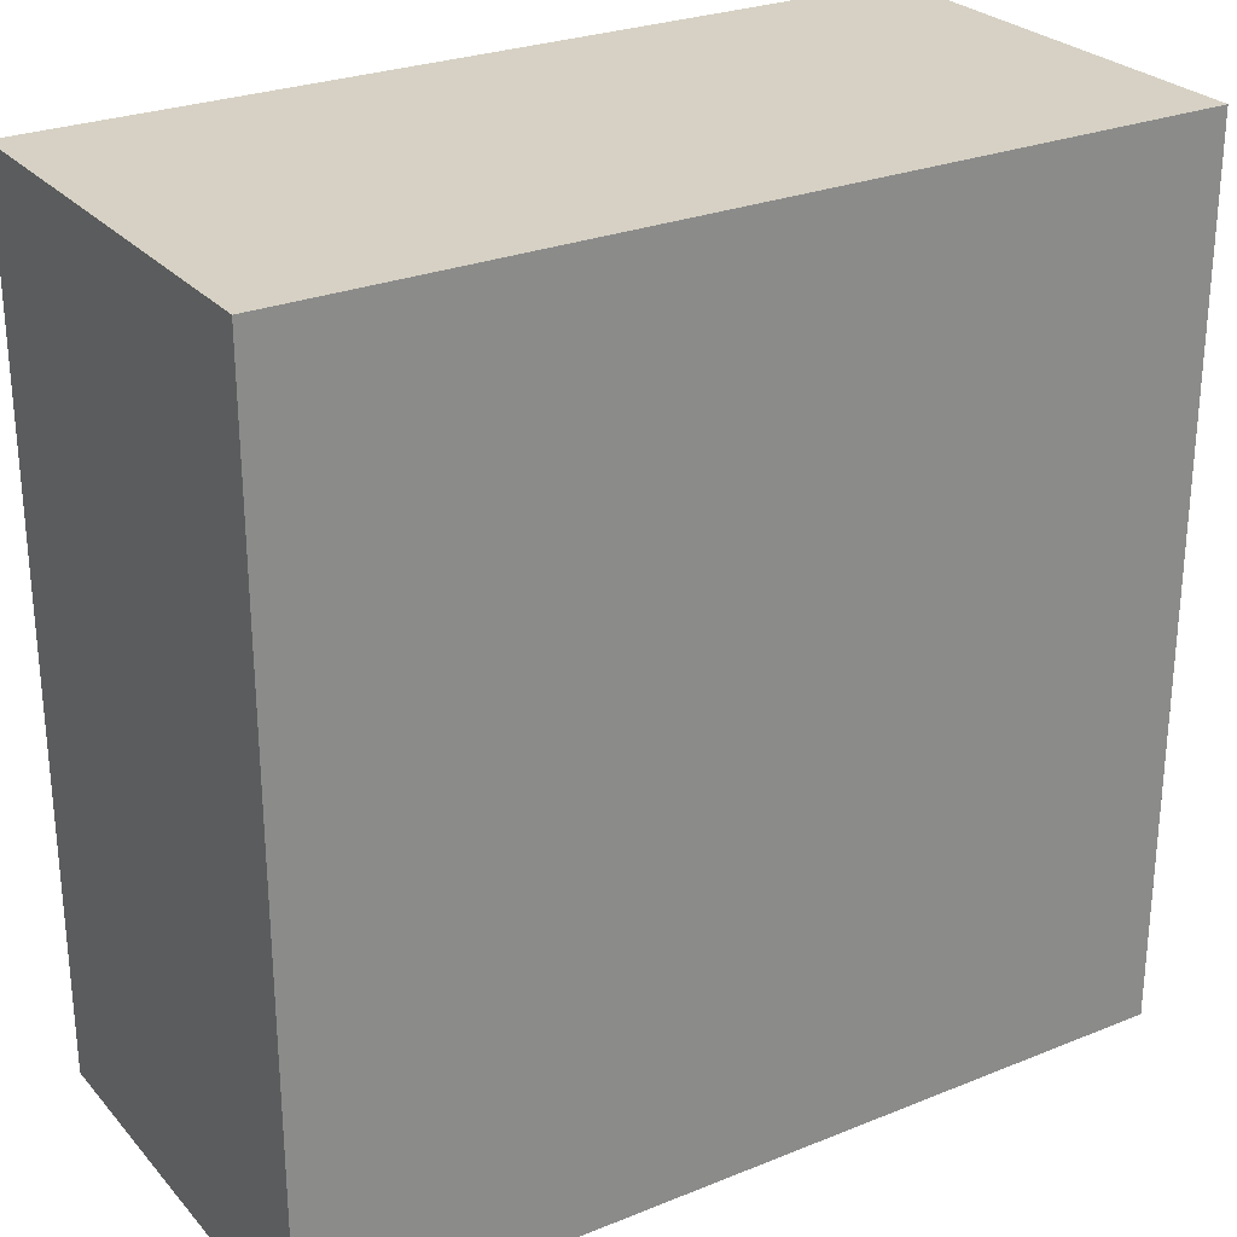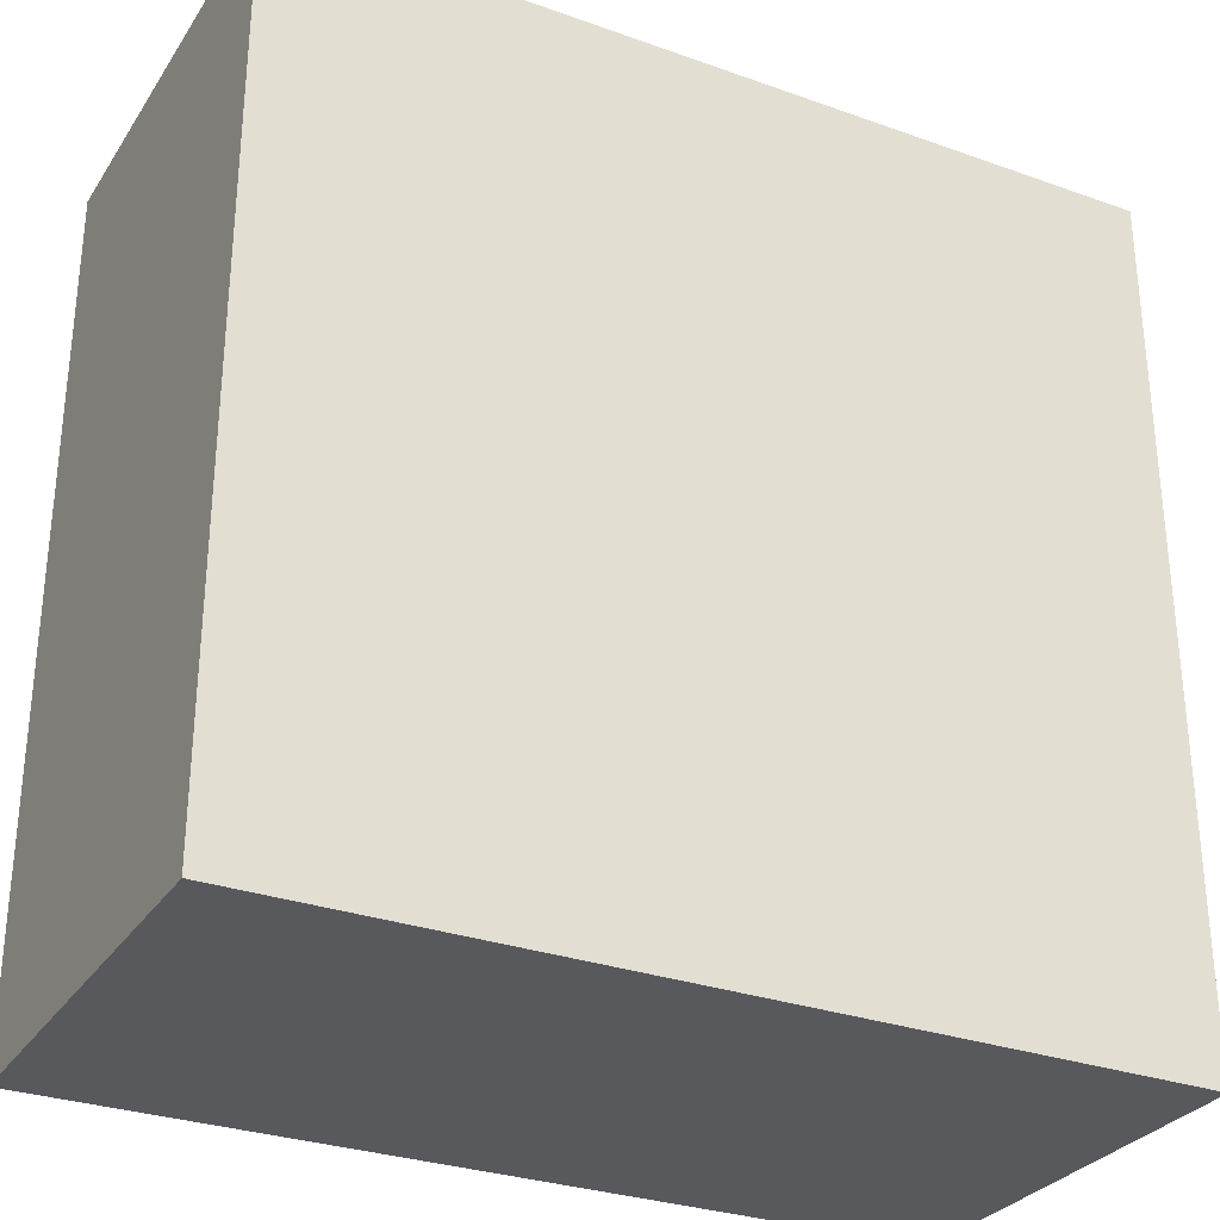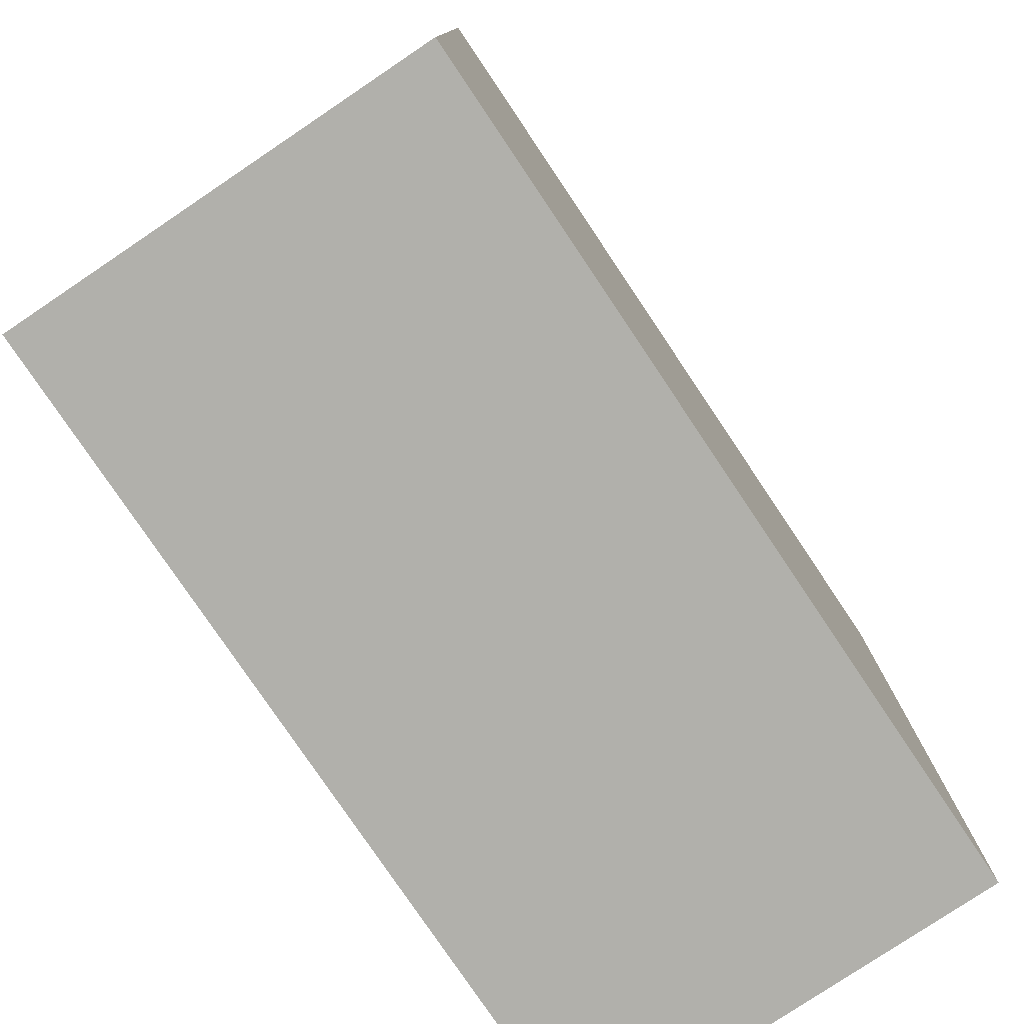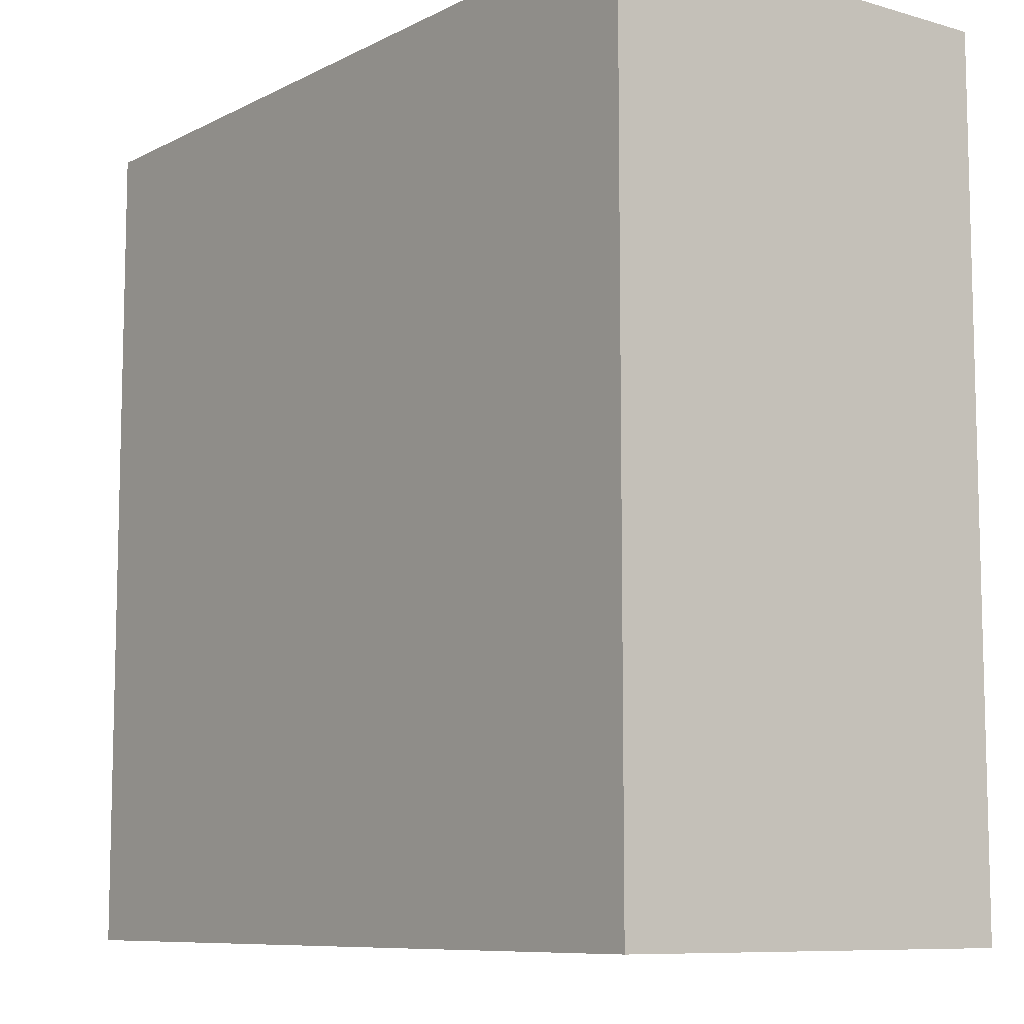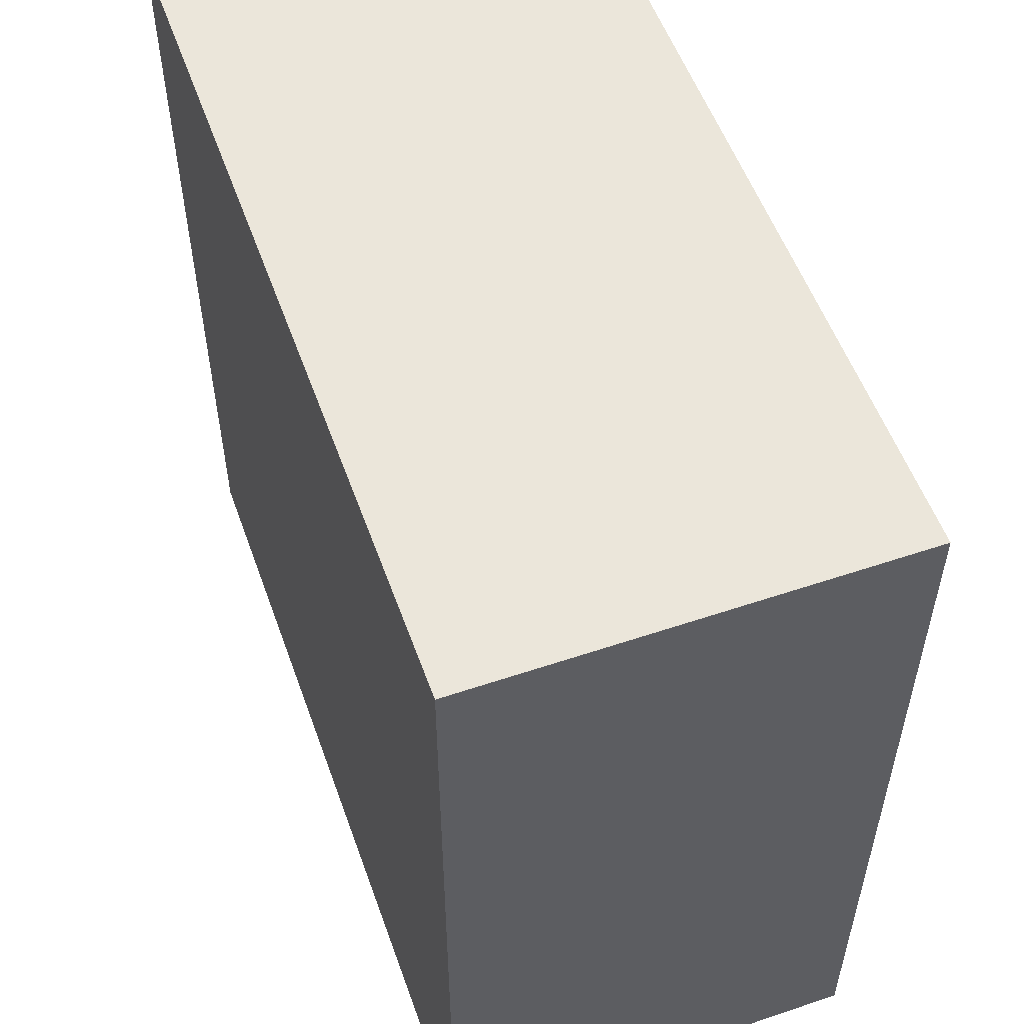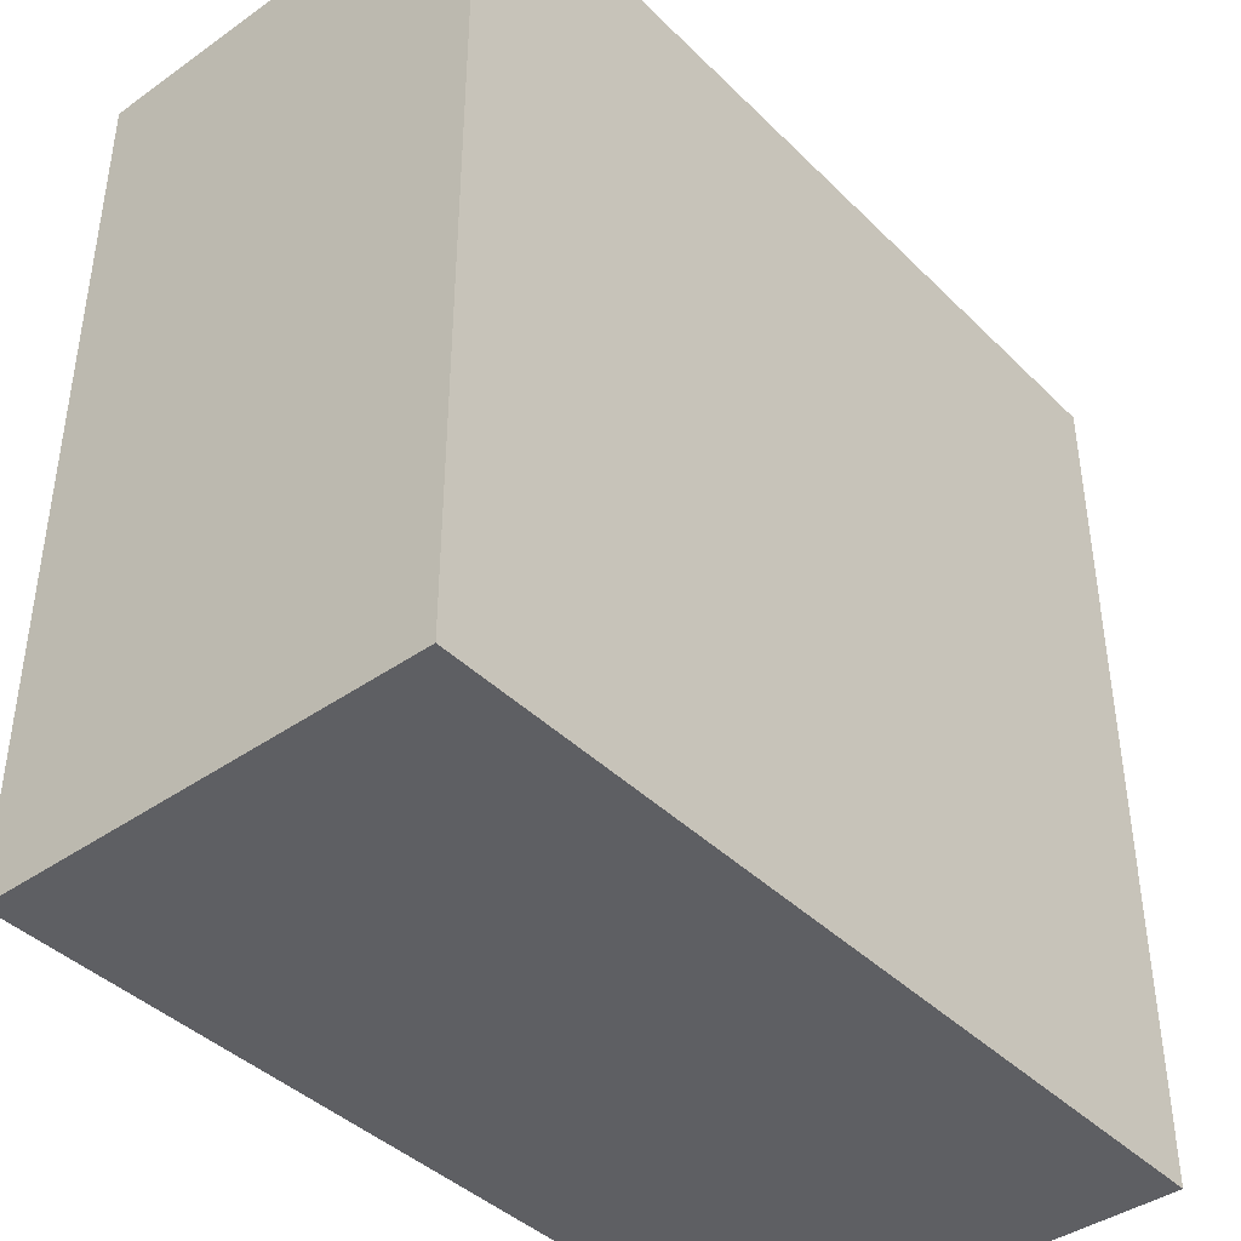
<metadata>
{"format":"obj","ext":"obj","renderer":"f3d","projection":"perspective","resolution":1024,"background":"white","views":[{"elev":27.0,"azim":148.0,"up":"+Y"},{"elev":-30.1,"azim":152.6,"up":"+Y"},{"elev":-78.4,"azim":-56.1,"up":"+Y"},{"elev":-8.9,"azim":52.7,"up":"+Y"},{"elev":54.8,"azim":70.4,"up":"+Y"},{"elev":-41.4,"azim":-49.6,"up":"+Y"}]}
</metadata>
<code>
v -20 0 10
v -20 0 -10
v -20 10 10
v -20 10 -10
v -20 14 10
v -20 14 -10
v -20 17 10
v -20 17 -10
v -20 27 10
v -20 27 -10
v -20 37 10
v -20 37 -10
v -20 40 10
v -20 40 -10
v 20 0 10
v 20 0 -10
v 20 10 10
v 20 10 -10
v 20 14 10
v 20 14 -10
v 20 17 10
v 20 17 -10
v 20 27 10
v 20 27 -10
v 20 37 10
v 20 37 -10
v 20 40 10
v 20 40 -10
v -20 0 10
v -20 10 10
v -20 14 10
v -20 17 10
v -20 27 10
v -20 37 10
v -20 40 10
v 20 0 10
v 20 10 10
v 20 14 10
v 20 17 10
v 20 27 10
v 20 37 10
v 20 40 10
v -20 0 -10
v -20 10 -10
v -20 14 -10
v -20 17 -10
v -20 27 -10
v -20 37 -10
v -20 40 -10
v 20 0 -10
v 20 10 -10
v 20 14 -10
v 20 17 -10
v 20 27 -10
v 20 37 -10
v 20 40 -10
v -20 0 10
v 20 0 10
v -20 0 -10
v 20 0 -10
v -20 40 10
v 20 40 10
v -12 40 9
v -11 40 9
v 11 40 9
v 12 40 9
v 13 40 9
v 14 40 9
v -12 40 8
v -11 40 8
v -10 40 8
v 10 40 8
v 11 40 8
v 12 40 8
v 13 40 8
v 14 40 8
v -8 40 7
v -7 40 7
v -4 40 7
v -3 40 7
v 10 40 7
v 11 40 7
v 13 40 7
v 14 40 7
v -9 40 6
v -8 40 6
v -7 40 6
v -5 40 6
v -4 40 6
v -3 40 6
v 11 40 6
v 14 40 6
v 16 40 6
v -15 40 5
v -14 40 5
v -11 40 5
v -10 40 5
v -9 40 5
v -8 40 5
v -7 40 5
v 14 40 5
v 16 40 5
v -18 40 4
v -16 40 4
v -15 40 4
v -14 40 4
v -10 40 4
v -9 40 4
v -8 40 4
v -7 40 4
v 10 40 4
v 11 40 4
v -18 40 3
v -17 40 3
v -7 40 3
v -5 40 3
v -16 40 2
v -15 40 2
v -10 40 2
v -9 40 2
v -17 40 1
v -16 40 1
v -15 40 1
v -13 40 1
v -12 40 1
v -11 40 1
v 8 40 1
v 10 40 1
v -14 40 -0
v -13 40 -0
v -12 40 -0
v 11 40 -0
v 12 40 -0
v -14 40 -1
v -13 40 -1
v -12 40 -1
v -11 40 -1
v -10 40 -1
v -8 40 -1
v -7 40 -1
v 8 40 -1
v 9 40 -1
v 11 40 -1
v 12 40 -1
v -15 40 -2
v -14 40 -2
v -11 40 -2
v -10 40 -2
v 9 40 -2
v 11 40 -2
v 12 40 -2
v 13 40 -2
v 16 40 -2
v 17 40 -2
v -15 40 -3
v -14 40 -3
v -13 40 -3
v -12 40 -3
v -11 40 -3
v -10 40 -3
v -8 40 -3
v 8 40 -3
v 9 40 -3
v 12 40 -3
v 13 40 -3
v 17 40 -3
v 18 40 -3
v -17 40 -4
v -16 40 -4
v 9 40 -4
v 10 40 -4
v 16 40 -4
v 18 40 -4
v -15 40 -5
v -14 40 -5
v 8 40 -5
v 9 40 -5
v 10 40 -5
v 11 40 -5
v -16 40 -6
v -15 40 -6
v 8 40 -6
v 9 40 -6
v -17 40 -7
v -16 40 -7
v 8 40 -7
v 11 40 -7
v -20 40 -10
v 20 40 -10
f 3 2 1
f 4 2 3
f 5 4 3
f 6 4 5
f 7 6 5
f 8 6 7
f 9 8 7
f 10 8 9
f 11 10 9
f 12 10 11
f 13 12 11
f 14 12 13
f 15 16 17
f 17 16 18
f 17 18 19
f 19 18 20
f 19 20 21
f 21 20 22
f 21 22 23
f 23 22 24
f 23 24 25
f 25 24 26
f 25 26 27
f 27 26 28
f 36 30 29
f 37 31 30
f 37 30 36
f 38 32 31
f 38 31 37
f 39 33 32
f 39 32 38
f 40 34 33
f 40 33 39
f 41 35 34
f 41 34 40
f 42 35 41
f 43 44 50
f 44 45 51
f 50 44 51
f 45 46 52
f 51 45 52
f 46 47 53
f 52 46 53
f 47 48 54
f 53 47 54
f 48 49 55
f 54 48 55
f 55 49 56
f 59 58 57
f 60 58 59
f 61 62 63
f 63 62 64
f 64 62 65
f 65 62 66
f 66 62 67
f 67 62 68
f 61 63 69
f 63 64 69
f 64 65 70
f 69 64 70
f 70 65 71
f 71 65 72
f 65 66 73
f 72 65 73
f 66 67 74
f 73 66 74
f 67 68 75
f 74 67 75
f 68 62 76
f 75 68 76
f 71 72 77
f 77 72 78
f 78 72 79
f 79 72 80
f 74 75 81
f 80 72 81
f 73 74 81
f 72 73 81
f 81 75 82
f 75 76 83
f 82 75 83
f 76 62 84
f 83 76 84
f 71 77 85
f 77 78 86
f 85 77 86
f 78 79 87
f 86 78 87
f 87 79 88
f 79 80 89
f 88 79 89
f 81 82 90
f 89 80 90
f 80 81 90
f 82 83 91
f 90 82 91
f 83 84 91
f 84 62 92
f 91 84 92
f 92 62 93
f 61 69 94
f 69 70 94
f 94 70 95
f 70 71 96
f 95 70 96
f 71 85 97
f 96 71 97
f 87 88 98
f 97 85 98
f 85 86 98
f 86 87 98
f 98 88 99
f 99 88 100
f 89 90 101
f 92 93 101
f 88 89 101
f 90 91 101
f 91 92 101
f 93 62 102
f 101 93 102
f 61 94 103
f 103 94 104
f 94 95 105
f 104 94 105
f 96 97 106
f 105 95 106
f 95 96 106
f 98 99 107
f 106 97 107
f 97 98 107
f 107 99 108
f 99 100 109
f 108 99 109
f 100 88 110
f 109 100 110
f 88 101 111
f 101 102 111
f 111 102 112
f 61 103 113
f 103 104 113
f 113 104 114
f 110 88 115
f 108 109 115
f 109 110 115
f 88 111 116
f 115 88 116
f 104 105 117
f 114 104 117
f 107 108 117
f 105 106 117
f 106 107 117
f 117 108 118
f 118 108 119
f 108 115 120
f 119 108 120
f 113 114 121
f 114 117 121
f 117 118 121
f 121 118 122
f 118 119 123
f 122 118 123
f 123 119 124
f 124 119 125
f 125 119 126
f 116 111 127
f 115 116 127
f 111 112 128
f 127 111 128
f 122 123 129
f 123 124 129
f 124 125 130
f 129 124 130
f 125 126 131
f 130 125 131
f 112 102 132
f 128 112 132
f 127 128 132
f 132 102 133
f 129 130 134
f 122 129 134
f 130 131 135
f 134 130 135
f 131 126 136
f 135 131 136
f 126 119 137
f 136 126 137
f 119 120 138
f 137 119 138
f 120 115 139
f 138 120 139
f 115 127 140
f 139 115 140
f 132 133 141
f 140 127 141
f 127 132 141
f 141 133 142
f 142 133 143
f 133 102 144
f 143 133 144
f 134 135 145
f 122 134 145
f 145 135 146
f 137 138 147
f 138 139 147
f 136 137 147
f 147 139 148
f 142 143 149
f 139 140 149
f 140 141 149
f 141 142 149
f 143 144 150
f 149 143 150
f 144 102 151
f 150 144 151
f 151 102 152
f 102 62 153
f 152 102 153
f 153 62 154
f 145 146 155
f 122 145 155
f 146 135 156
f 155 146 156
f 135 136 157
f 156 135 157
f 136 147 158
f 157 136 158
f 147 148 159
f 158 147 159
f 148 139 160
f 159 148 160
f 149 150 161
f 160 139 161
f 139 149 161
f 150 151 161
f 161 151 162
f 162 151 163
f 151 152 164
f 163 151 164
f 152 153 165
f 164 152 165
f 154 62 166
f 153 154 166
f 166 62 167
f 121 122 168
f 113 121 168
f 155 156 169
f 168 122 169
f 122 155 169
f 162 163 170
f 164 165 170
f 163 164 170
f 170 165 171
f 153 166 172
f 171 165 172
f 165 153 172
f 166 167 172
f 167 62 173
f 172 167 173
f 169 156 174
f 168 169 174
f 158 159 175
f 174 156 175
f 159 160 175
f 156 157 175
f 157 158 175
f 161 162 175
f 160 161 175
f 170 171 176
f 175 162 176
f 162 170 176
f 176 171 177
f 172 173 178
f 177 171 178
f 171 172 178
f 178 173 179
f 168 174 180
f 174 175 181
f 180 174 181
f 176 177 181
f 175 176 181
f 181 177 182
f 178 179 183
f 182 177 183
f 177 178 183
f 113 168 184
f 168 180 184
f 181 182 185
f 184 180 185
f 180 181 185
f 182 183 186
f 185 182 186
f 183 179 187
f 186 183 187
f 179 173 187
f 185 186 188
f 61 113 188
f 186 187 188
f 113 184 188
f 184 185 188
f 187 173 189
f 188 187 189
f 173 62 189

</code>
